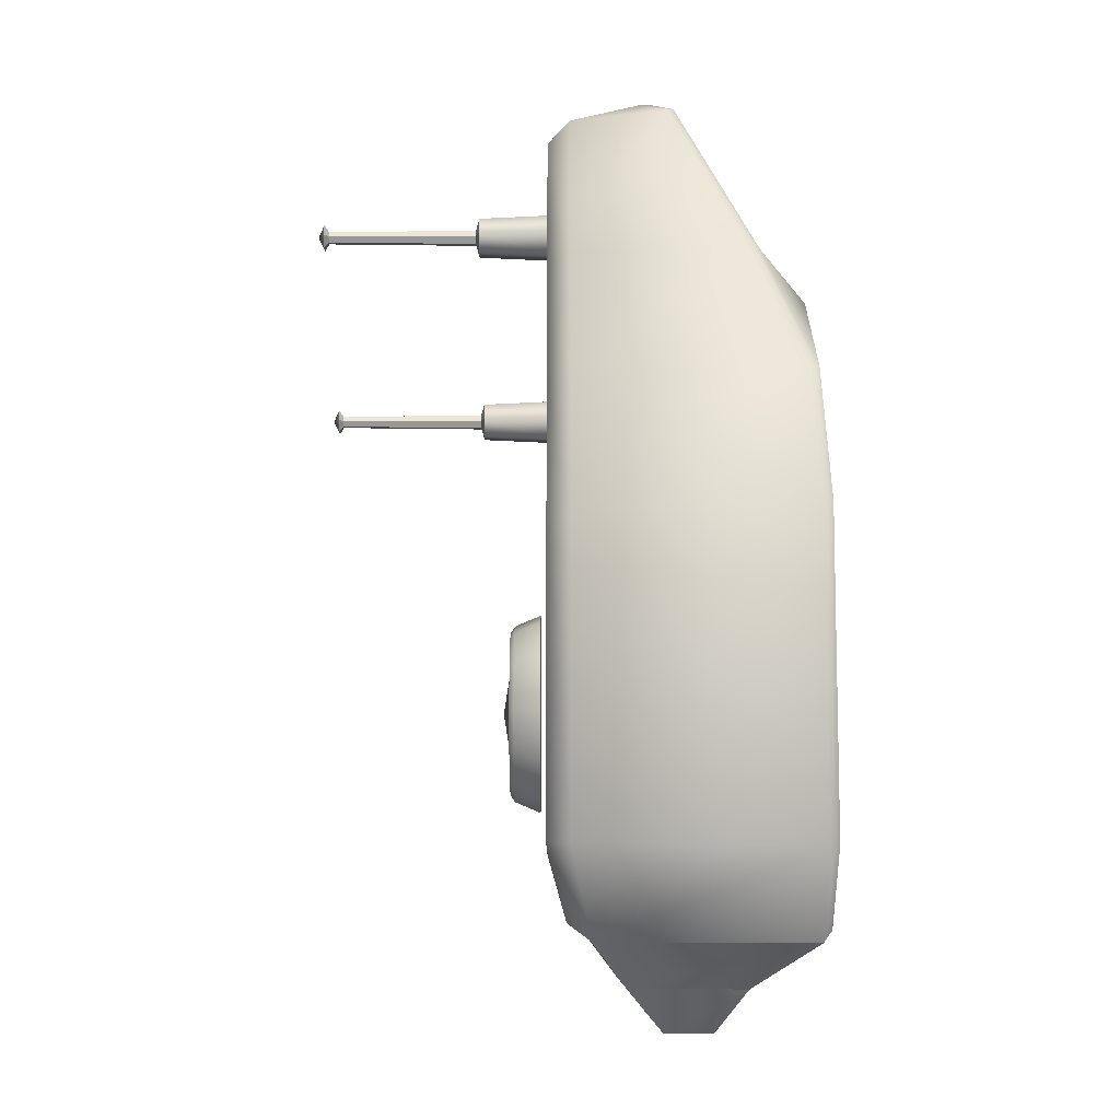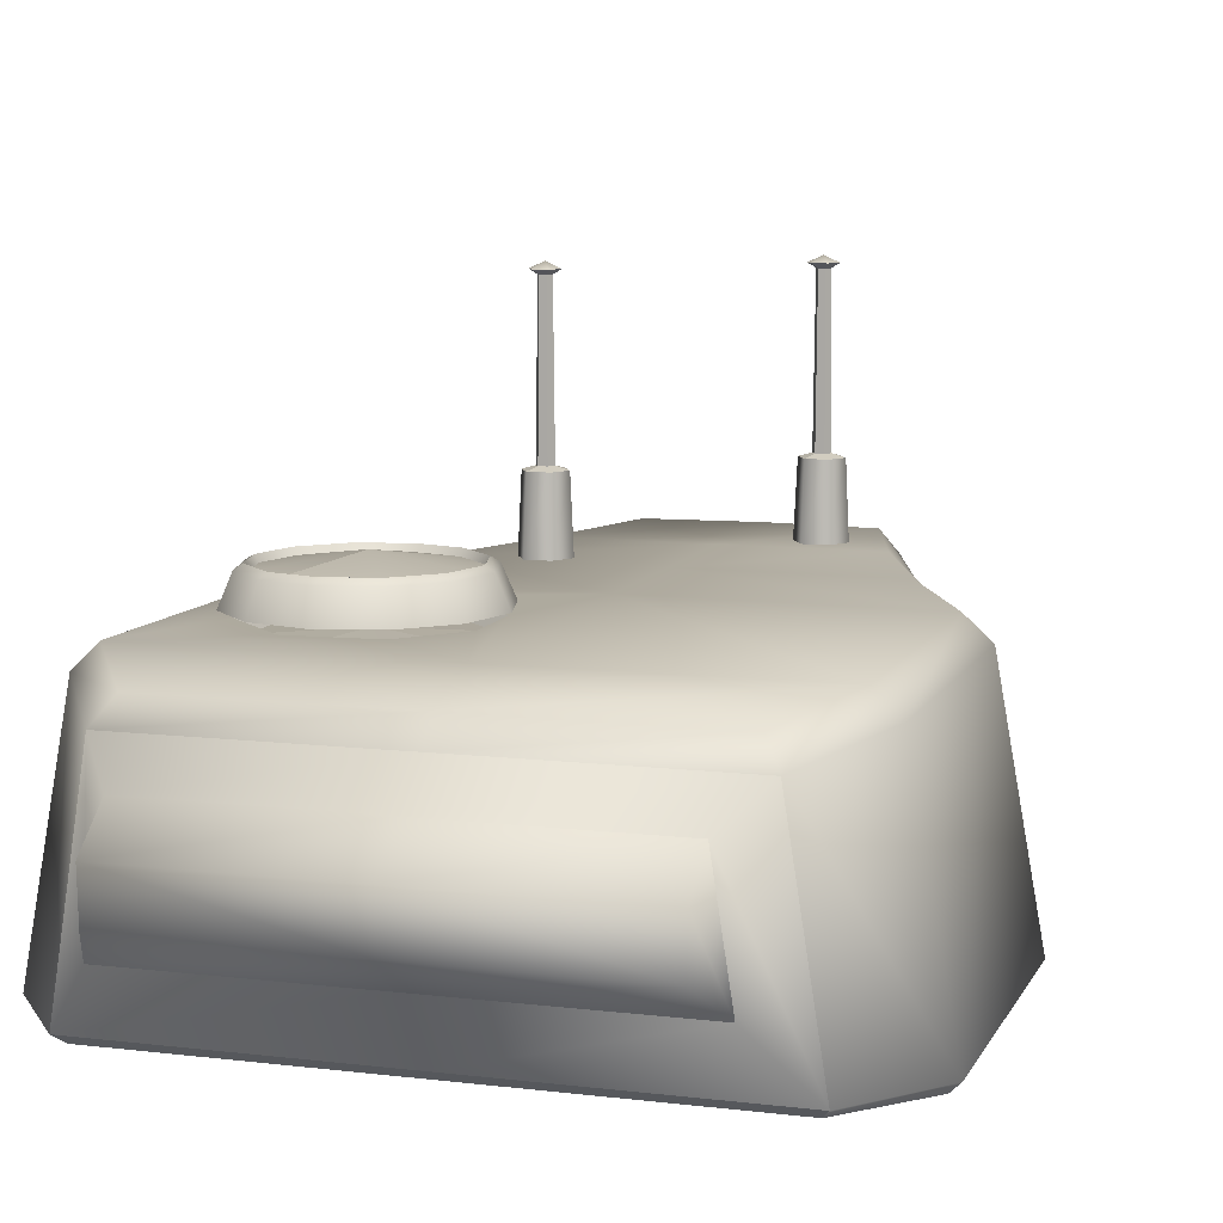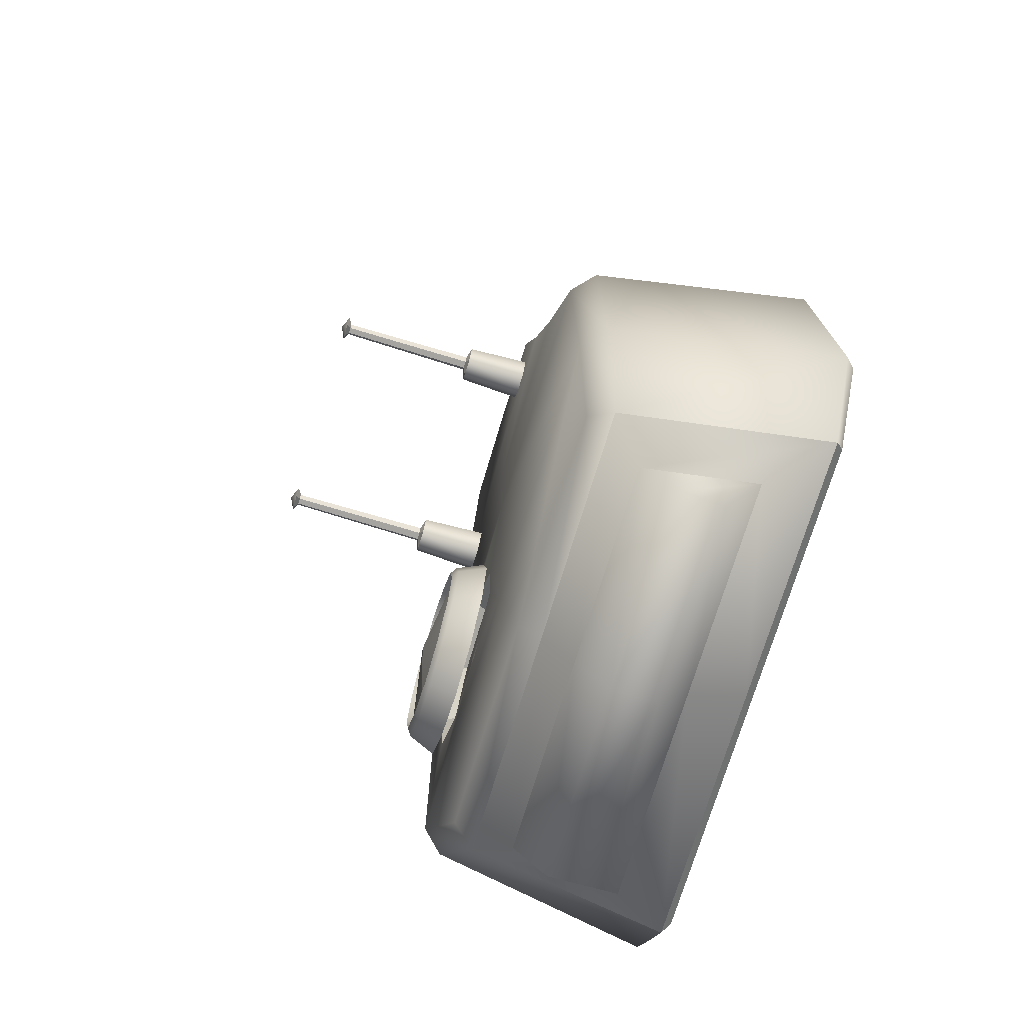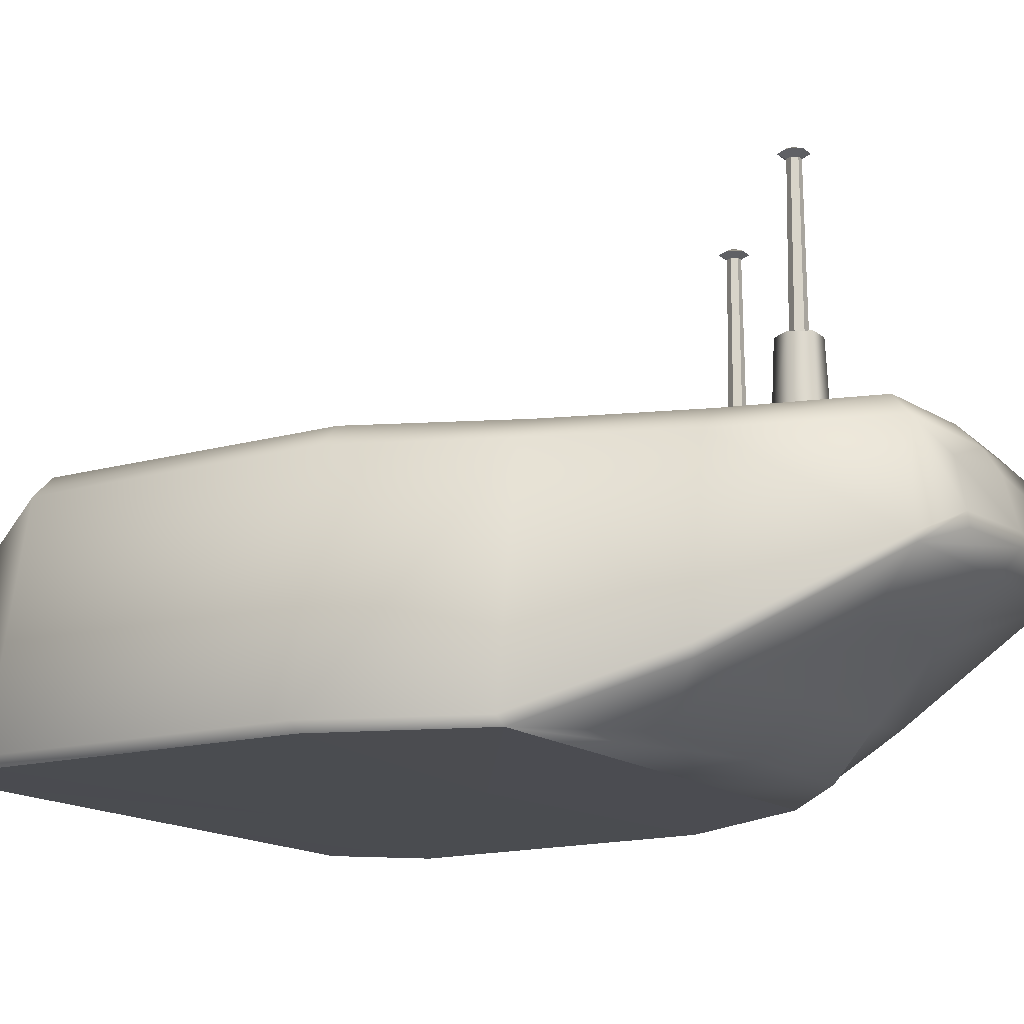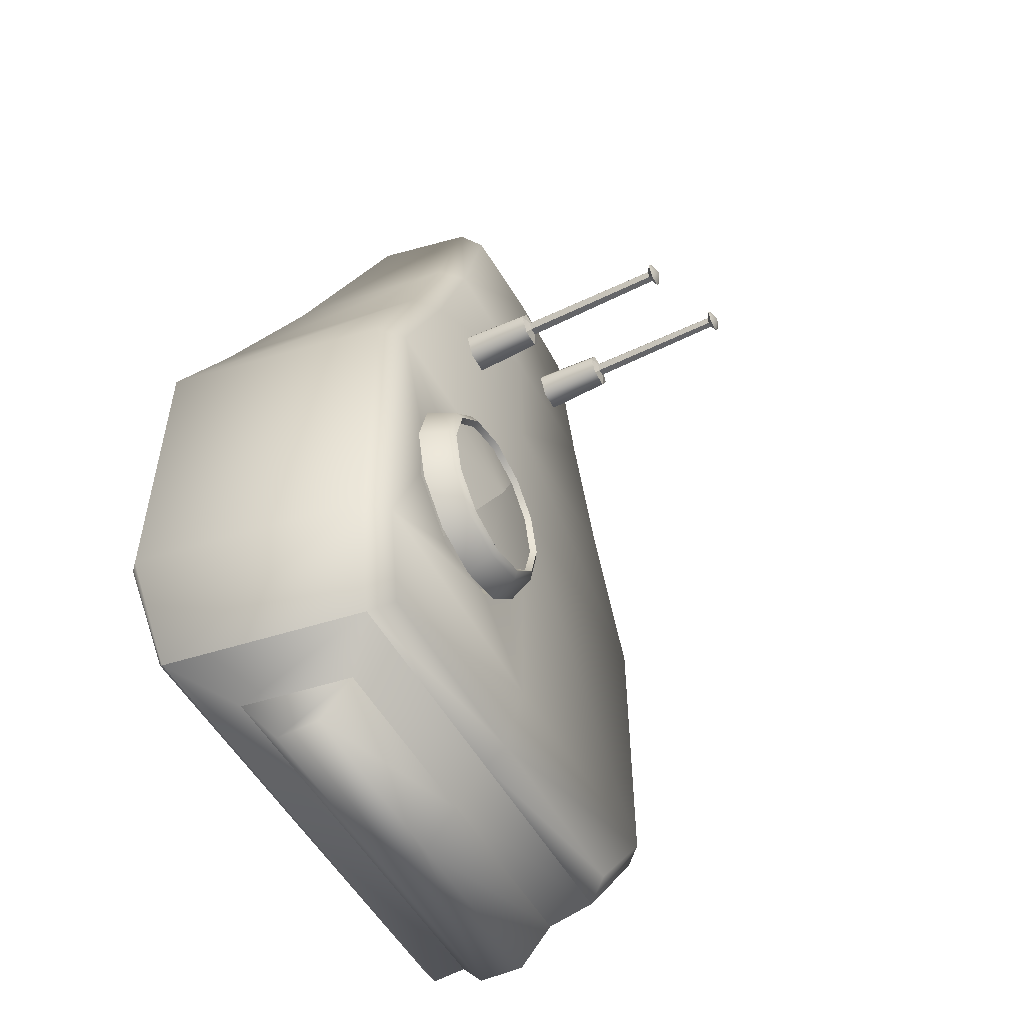
<metadata>
{"format":"obj","ext":"obj","renderer":"f3d","projection":"perspective","resolution":1024,"background":"white","views":[{"elev":-8.5,"azim":-90.0,"up":"+Z"},{"elev":9.2,"azim":-162.1,"up":"+Y"},{"elev":-73.1,"azim":-106.9,"up":"+Z"},{"elev":-14.9,"azim":-57.8,"up":"+Y"},{"elev":-51.3,"azim":118.1,"up":"+Z"}]}
</metadata>
<code>
v  1.044 2.036 -0.0827
v  0.9149 2.759 -0.0705
v  0.9025 2.759 0.8804
v  1.03 2.036 0.8923
v  0.6978 2.759 1.332
v  0.7962 2.044 1.332
v  -1.051 2.036 -0.0827
v  -1.037 2.036 0.8922
v  -0.9099 2.759 0.8804
v  -0.9223 2.759 -0.0705
v  -0.8036 2.044 1.332
v  -0.7052 2.759 1.332
v  1.014 2.008 -0.0796
v  1 2.008 0.8932
v  -0.0037 2.008 0.7918
v  -0.0037 2.008 0.0691
v  0.7736 2.015 1.342
v  -0.0037 2.015 1.342
v  -1.008 2.008 0.8932
v  -1.022 2.008 -0.0796
v  -0.781 2.015 1.342
v  0.26 2.527 2.336
v  0.2278 2.682 2.294
v  -0.0021 2.682 2.324
v  -0.0021 2.527 2.367
v  -0.232 2.682 2.294
v  -0.2642 2.527 2.336
v  0.6166 2.83 1.328
v  0.8298 2.83 0.8722
v  -0.0037 2.83 0.8898
v  -0.0037 2.83 1.328
v  -0.8346 2.83 0.8722
v  -0.6209 2.83 1.328
v  -0.0037 2.83 -0.086
v  -0.847 2.83 -0.0684
v  0.6293 2.487 -0.6184
v  0.6252 2.34 -0.6184
v  -0.0037 2.34 -0.6184
v  -0.0037 2.487 -0.6184
v  -0.6327 2.34 -0.6184
v  -0.6367 2.487 -0.6184
v  0.5252 2.759 1.76
v  0.5994 2.205 1.76
v  -0.6069 2.205 1.76
v  -0.5327 2.759 1.76
v  -0.0058 2.023 1.614
v  0.464 2.023 1.614
v  0.3779 2.155 1.783
v  -0.0056 2.155 1.783
v  -0.4756 2.023 1.614
v  -0.389 2.155 1.783
v  -0.0037 2.83 1.756
v  0.4548 2.83 1.756
v  -0.4596 2.83 1.756
v  0.8383 2.038 -0.3541
v  0.7347 2.696 -0.3541
v  -0.7422 2.696 -0.3541
v  -0.8458 2.038 -0.3541
v  -0.0037 2.01 -0.3181
v  0.8145 2.01 -0.3181
v  -0.822 2.01 -0.3181
v  0.8422 2.83 -0.0684
v  0.6864 2.768 -0.3002
v  -0.0037 2.768 -0.3002
v  -0.6938 2.768 -0.3002
v  0.6845 2.239 -0.489
v  0.6293 2.594 -0.489
v  -0.0037 2.038 -0.3541
v  -0.0037 2.239 -0.489
v  -0.0037 2.696 -0.3541
v  -0.0037 2.594 -0.489
v  -0.692 2.239 -0.489
v  -0.6367 2.594 -0.489
v  0.3663 2.759 2.245
v  0.4182 2.447 2.262
v  -0.0037 2.83 2.208
v  0.329 2.83 2.18
v  0.1981 2.301 2.043
v  -0.0056 2.301 2.082
v  -0.3338 2.83 2.18
v  -0.4256 2.447 2.262
v  -0.3737 2.759 2.245
v  -0.2093 2.301 2.043
v  0.6913 2.83 0.288
v  0.6908 2.83 0.506
v  0.5453 2.83 0.6711
v  0.2989 2.83 0.6883
v  0.2626 2.83 0.132
v  0.5119 2.83 0.1159
v  0.1224 2.83 0.5172
v  0.12 2.83 0.2982
v  0.6657 2.794 0.2982
v  0.6652 2.794 0.4967
v  0.5328 2.794 0.647
v  0.3084 2.794 0.6627
v  0.2754 2.794 0.1562
v  0.5023 2.794 0.1415
v  0.1477 2.794 0.5069
v  0.1455 2.794 0.3075
v  0.4048 2.808 0.4019
v  -0.0037 2.759 2.275
v  -0.0037 2.414 2.303
v  0.4062 2.427 2.269
v  0.2526 2.486 2.337
v  -0.0021 2.486 2.367
v  -0.4137 2.427 2.269
v  -0.2569 2.486 2.337
v  0.5824 2.172 1.758
v  -0.5899 2.172 1.758
v  0.415 2.855 0.404
v  0.7087 2.855 0.2344
v  0.7541 2.855 0.404
v  0.5846 2.855 0.1103
v  0.415 2.855 0.0649
v  0.2455 2.855 0.1103
v  0.1214 2.855 0.2344
v  0.0759 2.855 0.404
v  0.1214 2.855 0.5735
v  0.2455 2.855 0.6976
v  0.415 2.855 0.743
v  0.5846 2.855 0.6976
v  0.7087 2.855 0.5735
v  0.6763 2.943 0.2531
v  0.7167 2.943 0.404
v  0.5659 2.943 0.1427
v  0.415 2.943 0.1023
v  0.2642 2.943 0.1427
v  0.1538 2.943 0.2531
v  0.1134 2.943 0.404
v  0.1538 2.943 0.5548
v  0.2642 2.943 0.6652
v  0.415 2.943 0.7056
v  0.5659 2.943 0.6652
v  0.6763 2.943 0.5548
v  0.415 2.982 0.404
v  0.6793 2.94 0.404
v  0.6439 2.94 0.2718
v  0.5471 2.94 0.1751
v  0.415 2.94 0.1397
v  0.2829 2.94 0.1751
v  0.1862 2.94 0.2718
v  0.1508 2.94 0.404
v  0.1862 2.94 0.5361
v  0.2829 2.94 0.6328
v  0.415 2.94 0.6682
v  0.5471 2.94 0.6328
v  0.6439 2.94 0.5361
v  0.6554 2.958 0.2652
v  0.6925 2.958 0.404
v  0.5538 2.958 0.1636
v  0.415 2.958 0.1264
v  0.2763 2.958 0.1636
v  0.1747 2.958 0.2652
v  0.1375 2.958 0.404
v  0.1747 2.958 0.5427
v  0.2763 2.958 0.6443
v  0.415 2.958 0.6815
v  0.5538 2.958 0.6443
v  0.6554 2.958 0.5427
v  0.3416 3.571 1.407
v  0.3636 3.552 1.445
v  0.3855 3.552 1.407
v  0.3197 3.552 1.445
v  0.2978 3.552 1.407
v  0.3197 3.552 1.369
v  0.3636 3.552 1.369
v  0.4059 3.05 1.407
v  0.3791 2.83 1.472
v  0.4165 2.83 1.407
v  0.3738 3.05 1.463
v  0.3042 2.83 1.472
v  0.3095 3.05 1.463
v  0.2668 2.83 1.407
v  0.2774 3.05 1.407
v  0.3042 2.83 1.343
v  0.3095 3.05 1.352
v  0.3791 2.83 1.343
v  0.3738 3.05 1.352
v  0.3671 3.061 1.407
v  0.3544 3.061 1.429
v  0.3289 3.061 1.429
v  0.3162 3.061 1.407
v  0.3289 3.061 1.385
v  0.3544 3.061 1.385
v  0.3618 3.538 1.407
v  0.3517 3.538 1.425
v  0.3315 3.538 1.425
v  0.3214 3.538 1.407
v  0.3315 3.538 1.39
v  0.3517 3.538 1.39
v  -0.2472 3.571 1.892
v  -0.2253 3.552 1.93
v  -0.2034 3.552 1.892
v  -0.2691 3.552 1.93
v  -0.2911 3.552 1.892
v  -0.2691 3.552 1.854
v  -0.2253 3.552 1.854
v  -0.183 3.05 1.892
v  -0.2098 2.83 1.957
v  -0.1724 2.83 1.892
v  -0.2151 3.05 1.948
v  -0.2846 2.83 1.957
v  -0.2793 3.05 1.948
v  -0.322 2.83 1.892
v  -0.3115 3.05 1.892
v  -0.2846 2.83 1.827
v  -0.2793 3.05 1.837
v  -0.2098 2.83 1.827
v  -0.2151 3.05 1.837
v  -0.2218 3.061 1.892
v  -0.2345 3.061 1.914
v  -0.2599 3.061 1.914
v  -0.2727 3.061 1.892
v  -0.2599 3.061 1.87
v  -0.2345 3.061 1.87
v  -0.227 3.538 1.892
v  -0.2371 3.538 1.91
v  -0.2573 3.538 1.91
v  -0.2674 3.538 1.892
v  -0.2573 3.538 1.875
v  -0.2371 3.538 1.875
g turret
f 1 2 3
f 3 4 1
f 4 3 5
f 5 6 4
f 7 8 9
f 9 10 7
f 8 11 12
f 12 9 8
f 13 14 15
f 15 16 13
f 14 17 18
f 18 15 14
f 16 15 19
f 19 20 16
f 15 18 21
f 21 19 15
f 22 23 24
f 24 25 22
f 25 24 26
f 26 27 25
f 28 29 30
f 30 31 28
f 31 30 32
f 32 33 31
f 30 34 35
f 35 32 30
f 36 37 38
f 38 39 36
f 39 38 40
f 40 41 39
f 6 5 42
f 42 43 6
f 12 11 44
f 44 45 12
f 46 47 48
f 48 49 46
f 50 46 49
f 49 51 50
f 28 31 52
f 52 53 28
f 31 33 54
f 54 52 31
f 2 1 55
f 55 56 2
f 7 10 57
f 57 58 7
f 13 16 59
f 59 60 13
f 16 20 61
f 61 59 16
f 34 62 63
f 63 64 34
f 35 34 64
f 64 65 35
f 56 55 66
f 66 67 56
f 55 68 69
f 69 66 55
f 70 56 67
f 67 71 70
f 68 58 72
f 72 69 68
f 58 57 73
f 73 72 58
f 57 70 71
f 71 73 57
f 43 42 74
f 74 75 43
f 53 52 76
f 76 77 53
f 49 48 78
f 78 79 49
f 52 54 80
f 80 76 52
f 45 44 81
f 81 82 45
f 51 49 79
f 79 83 51
f 67 66 37
f 37 36 67
f 66 69 38
f 38 37 66
f 71 67 36
f 36 39 71
f 69 72 40
f 40 38 69
f 72 73 41
f 41 40 72
f 73 71 39
f 39 41 73
f 29 62 84
f 84 85 29
f 30 29 86
f 86 87 30
f 62 34 88
f 88 89 62
f 34 30 90
f 90 91 34
f 85 86 29
f 87 90 30
f 89 84 62
f 91 88 34
f 85 84 92
f 92 93 85
f 87 86 94
f 94 95 87
f 89 88 96
f 96 97 89
f 91 90 98
f 98 99 91
f 86 85 93
f 93 94 86
f 84 89 97
f 97 92 84
f 88 91 99
f 99 96 88
f 90 87 95
f 95 98 90
f 94 93 100
f 93 92 100
f 92 97 100
f 97 96 100
f 96 99 100
f 99 98 100
f 98 95 100
f 95 94 100
f 3 2 62
f 62 29 3
f 5 3 29
f 29 28 5
f 10 9 32
f 32 35 10
f 9 12 33
f 33 32 9
f 101 74 77
f 77 76 101
f 82 101 76
f 76 80 82
f 42 5 28
f 28 53 42
f 12 45 54
f 54 33 12
f 2 56 63
f 63 62 2
f 57 10 35
f 35 65 57
f 56 70 64
f 64 63 56
f 70 57 65
f 65 64 70
f 74 42 53
f 53 77 74
f 45 82 80
f 80 54 45
f 75 74 23
f 23 22 75
f 74 101 24
f 24 23 74
f 102 103 104
f 104 105 102
f 101 82 26
f 26 24 101
f 82 81 27
f 27 26 82
f 106 102 105
f 105 107 106
f 18 17 47
f 47 46 18
f 21 18 46
f 46 50 21
f 17 108 48
f 48 47 17
f 109 21 50
f 50 51 109
f 108 103 78
f 78 48 108
f 103 102 79
f 79 78 103
f 106 109 51
f 51 83 106
f 102 106 83
f 83 79 102
f 110 111 112
f 110 113 111
f 110 114 113
f 110 115 114
f 110 116 115
f 110 117 116
f 110 118 117
f 110 119 118
f 110 120 119
f 110 121 120
f 110 122 121
f 110 112 122
f 112 123 124
f 112 111 123
f 111 125 123
f 111 113 125
f 113 126 125
f 113 114 126
f 114 127 126
f 114 115 127
f 115 128 127
f 115 116 128
f 116 129 128
f 116 117 129
f 117 130 129
f 117 118 130
f 118 131 130
f 118 119 131
f 119 132 131
f 119 120 132
f 120 133 132
f 120 121 133
f 121 134 133
f 121 122 134
f 122 124 134
f 122 112 124
f 135 136 137
f 135 137 138
f 135 138 139
f 135 139 140
f 135 140 141
f 135 141 142
f 135 142 143
f 135 143 144
f 135 144 145
f 135 145 146
f 135 146 147
f 135 147 136
f 124 123 148
f 148 149 124
f 123 125 150
f 150 148 123
f 125 126 151
f 151 150 125
f 126 127 152
f 152 151 126
f 127 128 153
f 153 152 127
f 128 129 154
f 154 153 128
f 129 130 155
f 155 154 129
f 130 131 156
f 156 155 130
f 131 132 157
f 157 156 131
f 132 133 158
f 158 157 132
f 133 134 159
f 159 158 133
f 134 124 149
f 149 159 134
f 149 148 137
f 137 136 149
f 148 150 138
f 138 137 148
f 150 151 139
f 139 138 150
f 151 152 140
f 140 139 151
f 152 153 141
f 141 140 152
f 153 154 142
f 142 141 153
f 154 155 143
f 143 142 154
f 155 156 144
f 144 143 155
f 156 157 145
f 145 144 156
f 157 158 146
f 146 145 157
f 158 159 147
f 147 146 158
f 159 149 136
f 136 147 159
f 160 161 162
f 160 163 161
f 160 164 163
f 160 165 164
f 160 166 165
f 160 162 166
f 167 168 169
f 167 170 168
f 170 171 168
f 170 172 171
f 172 173 171
f 172 174 173
f 174 175 173
f 174 176 175
f 176 177 175
f 176 178 177
f 178 169 177
f 178 167 169
f 170 167 179
f 179 180 170
f 172 170 180
f 180 181 172
f 174 172 181
f 181 182 174
f 176 174 182
f 182 183 176
f 178 176 183
f 183 184 178
f 167 178 184
f 184 179 167
f 180 179 185
f 185 186 180
f 181 180 186
f 186 187 181
f 182 181 187
f 187 188 182
f 183 182 188
f 188 189 183
f 184 183 189
f 189 190 184
f 179 184 190
f 190 185 179
f 186 185 162
f 162 161 186
f 187 186 161
f 161 163 187
f 188 187 163
f 163 164 188
f 189 188 164
f 164 165 189
f 190 189 165
f 165 166 190
f 185 190 166
f 166 162 185
f 191 192 193
f 191 194 192
f 191 195 194
f 191 196 195
f 191 197 196
f 191 193 197
f 198 199 200
f 198 201 199
f 201 202 199
f 201 203 202
f 203 204 202
f 203 205 204
f 205 206 204
f 205 207 206
f 207 208 206
f 207 209 208
f 209 200 208
f 209 198 200
f 201 198 210
f 210 211 201
f 203 201 211
f 211 212 203
f 205 203 212
f 212 213 205
f 207 205 213
f 213 214 207
f 209 207 214
f 214 215 209
f 198 209 215
f 215 210 198
f 211 210 216
f 216 217 211
f 212 211 217
f 217 218 212
f 213 212 218
f 218 219 213
f 214 213 219
f 219 220 214
f 215 214 220
f 220 221 215
f 210 215 221
f 221 216 210
f 217 216 193
f 193 192 217
f 218 217 192
f 192 194 218
f 219 218 194
f 194 195 219
f 220 219 195
f 195 196 220
f 221 220 196
f 196 197 221
f 216 221 197
f 197 193 216
f 1 4 14
f 14 13 1
f 4 6 17
f 17 14 4
f 8 7 20
f 20 19 8
f 11 8 19
f 19 21 11
f 22 25 105
f 105 104 22
f 25 27 107
f 107 105 25
f 6 43 108
f 108 17 6
f 44 11 21
f 21 109 44
f 55 1 13
f 13 60 55
f 7 58 61
f 61 20 7
f 68 55 60
f 60 59 68
f 58 68 59
f 59 61 58
f 43 75 103
f 103 108 43
f 81 44 109
f 109 106 81
f 75 22 104
f 104 103 75
f 27 81 106
f 106 107 27

</code>
